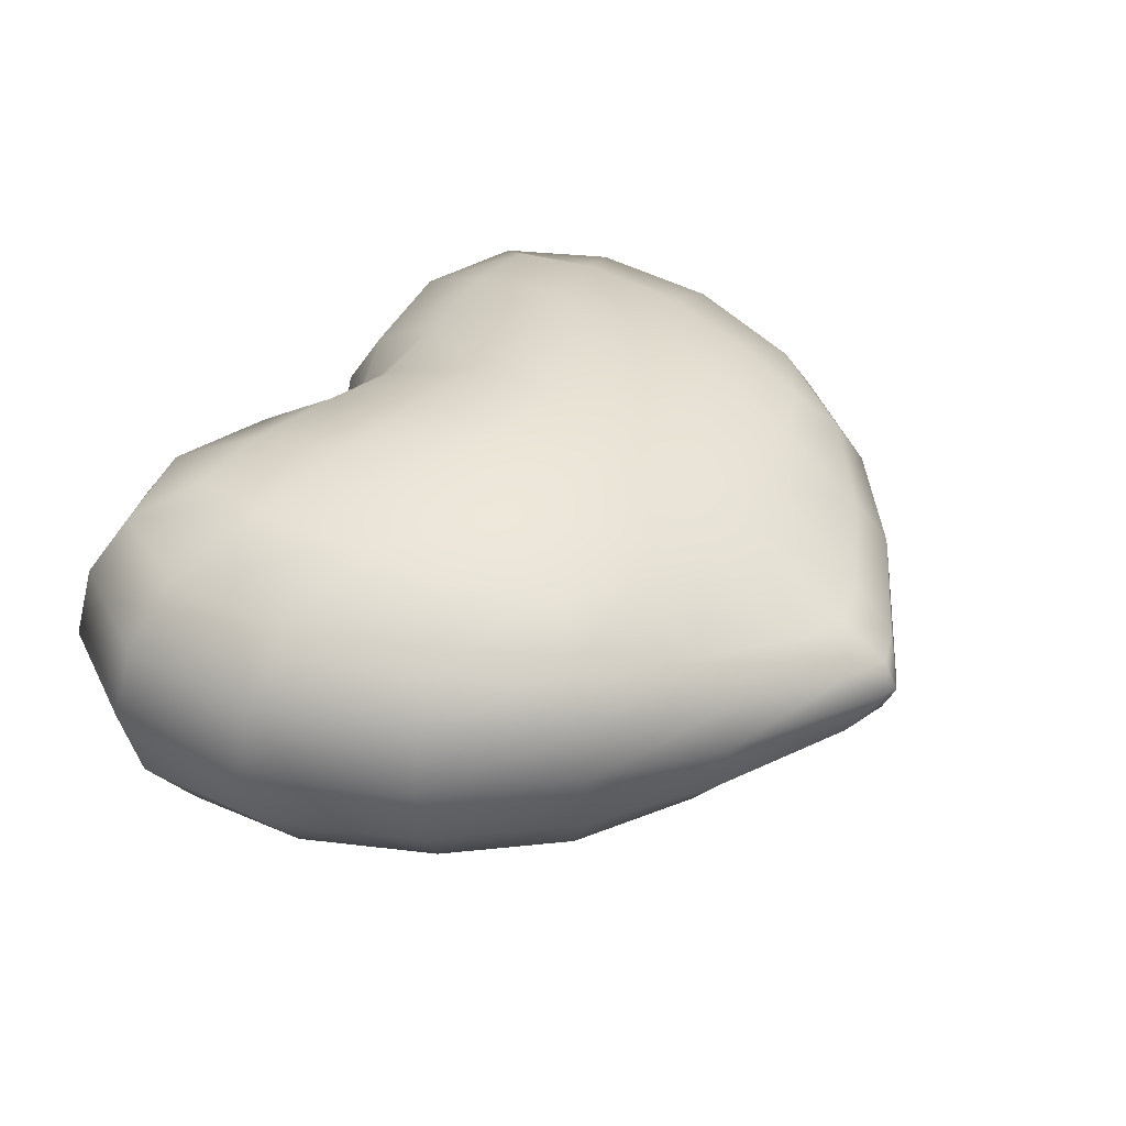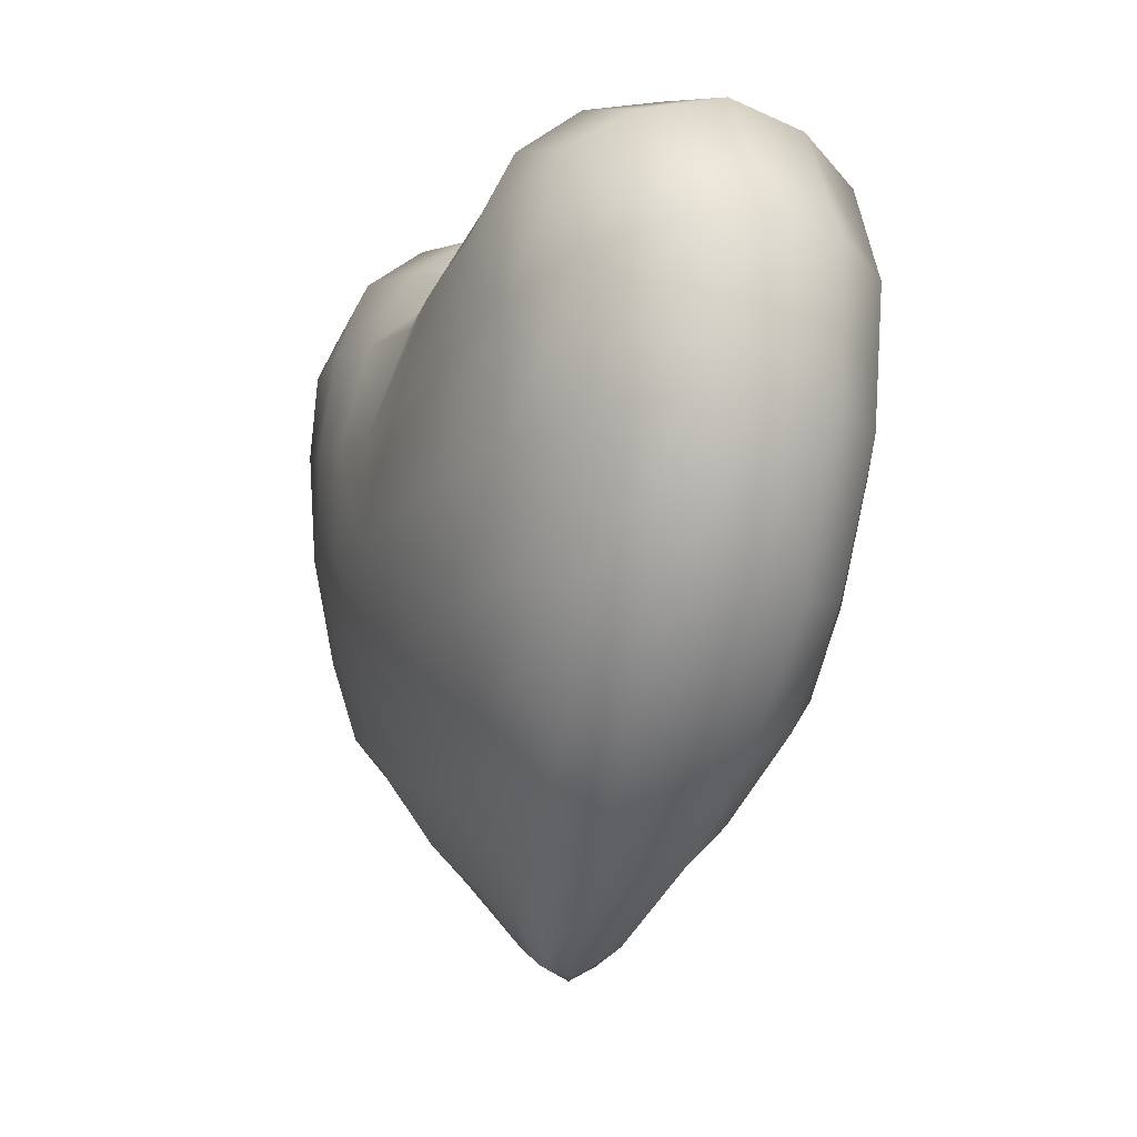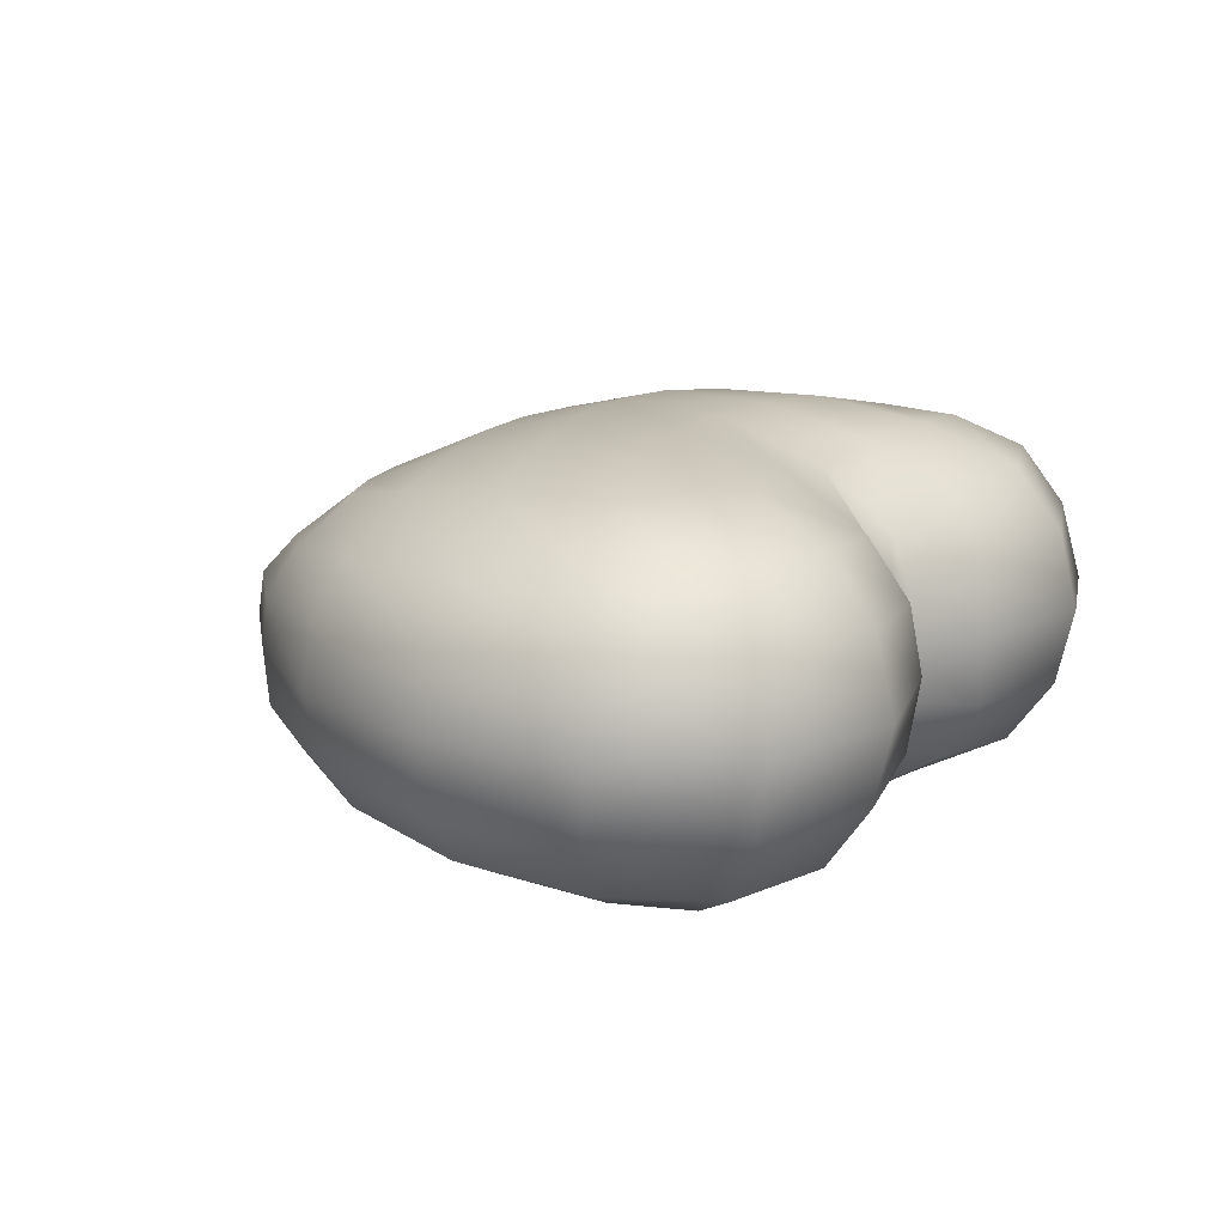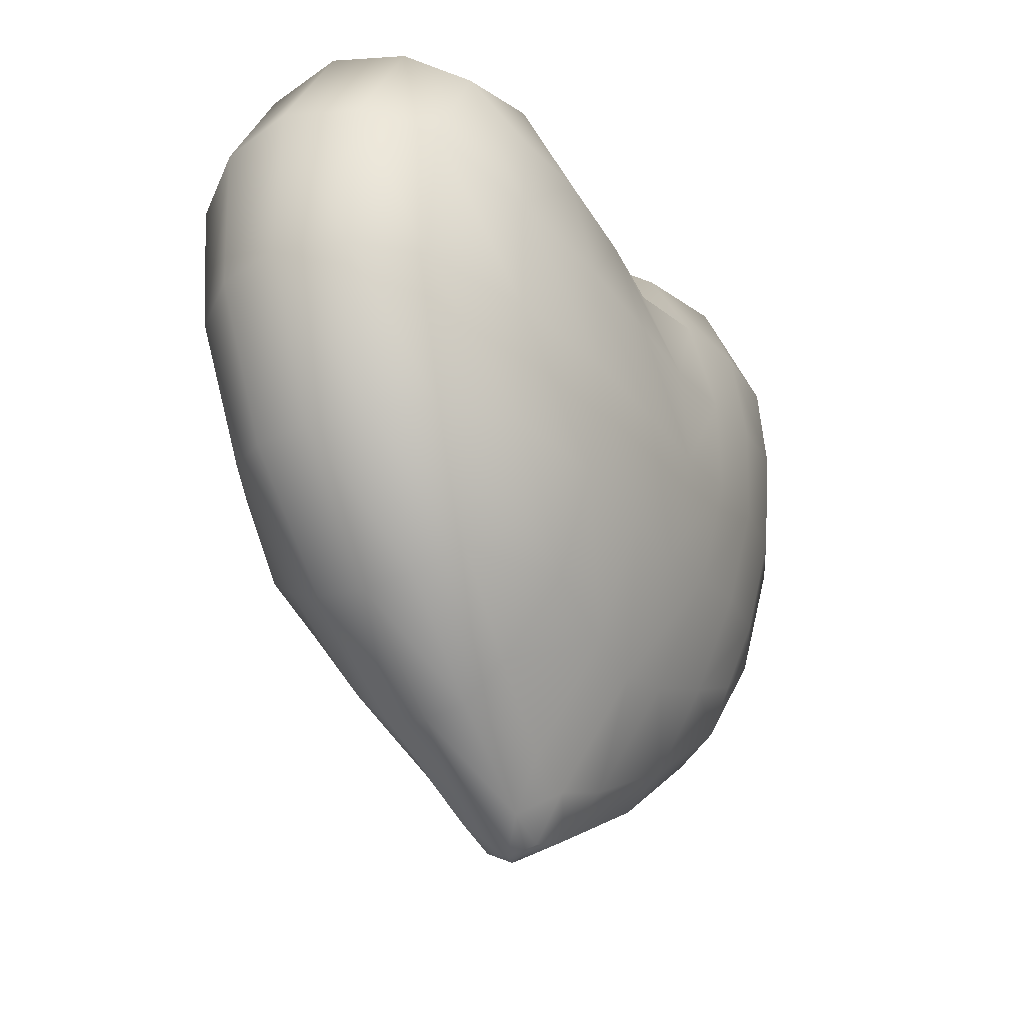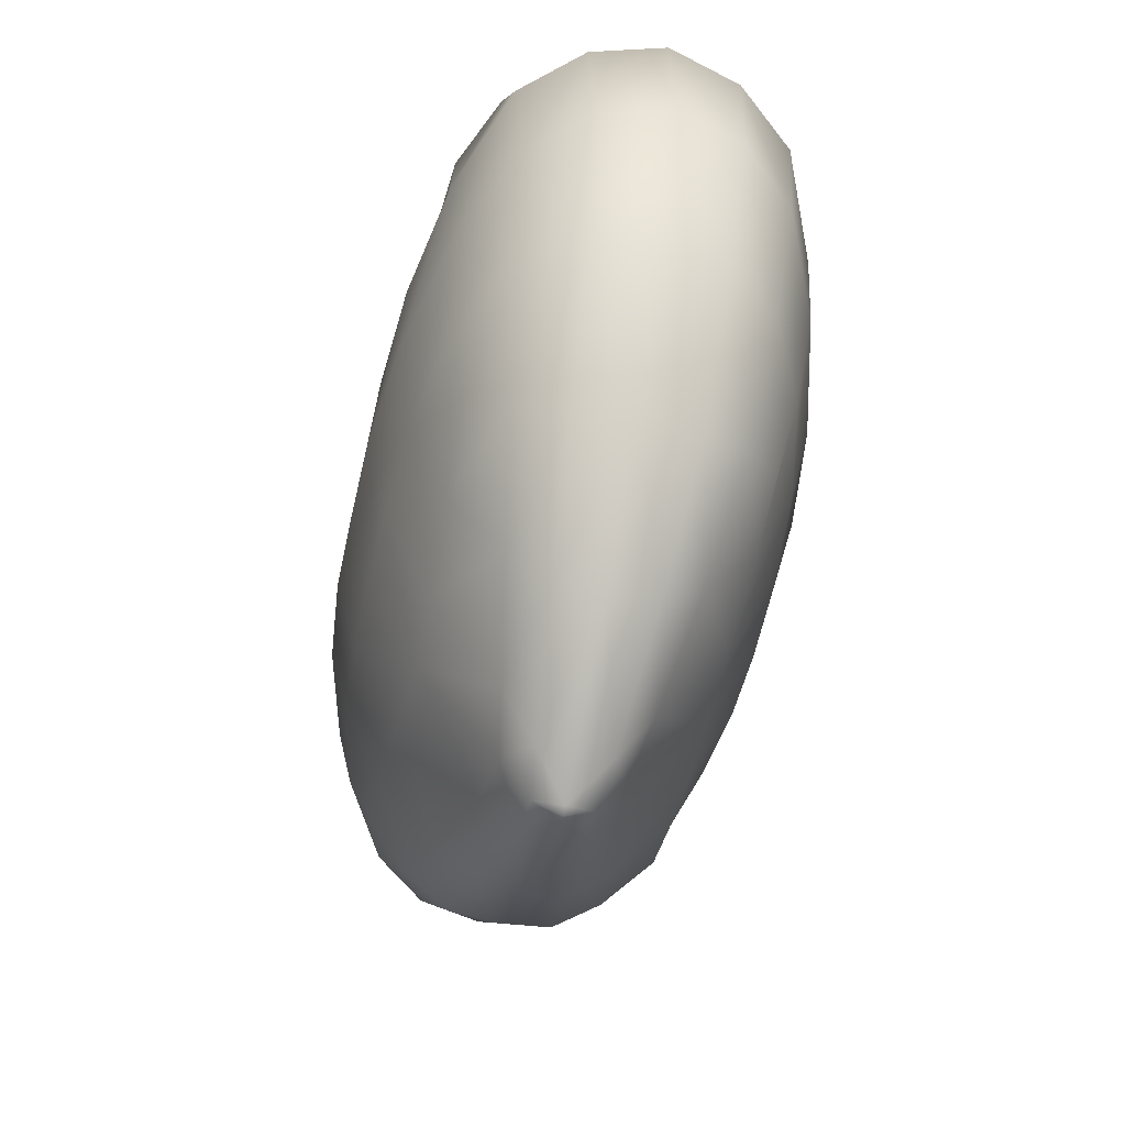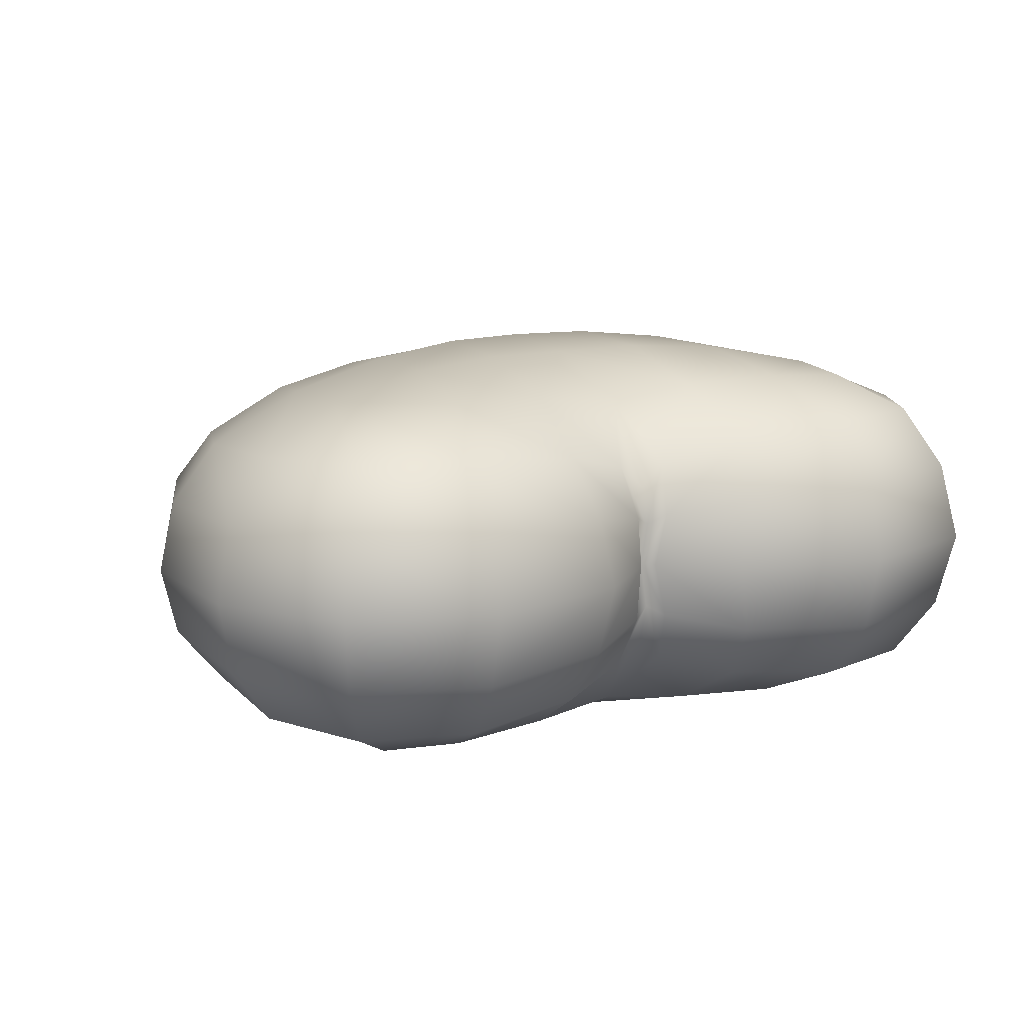
<metadata>
{"format":"obj","ext":"obj","renderer":"f3d","projection":"perspective","resolution":1024,"background":"white","views":[{"elev":35.6,"azim":-56.9,"up":"+Z"},{"elev":-10.2,"azim":-111.5,"up":"+Y"},{"elev":13.7,"azim":118.9,"up":"+Z"},{"elev":-27.8,"azim":119.2,"up":"+Y"},{"elev":-57.1,"azim":-102.9,"up":"+Y"},{"elev":12.6,"azim":151.1,"up":"+Z"}]}
</metadata>
<code>
g default
v 0.03719 0.03965 0.03856
v 0.1629 0.1195 0.06074
v 0.2117 0.1867 0.07067
v 0.2417 0.2708 0.07857
v 0.2417 0.3543 0.08426
v 0.1384 0.4385 0.08605
v 0.063 0.4272 0.07894
v 0.2076 0.417 0.0867
v 0.0421 0.104 0.0848
v 0.1414 0.1415 0.08885
v 0.1615 0.1924 0.09866
v 0.1789 0.2617 0.1072
v 0.1828 0.3311 0.1104
v 0.1221 0.3834 0.1116
v 0.1757 0.3829 0.1081
v 0.05673 0.3749 0.1093
v 0.0481 0.1766 0.1152
v 0.05228 0.2425 0.1299
v 0.05498 0.3078 0.1274
v 0.1018 0.07372 0.05076
v 0.09658 0.1231 0.08769
v 0.1159 0.3173 0.1233
v 0.1025 0.1863 0.1113
v 0.1107 0.2514 0.1236
v 0.01575 0.4082 0.06567
v 0 0.02859 0.03548
v -0.03719 0.03965 0.04239
v -0.1629 0.1195 0.0655
v -0.2117 0.1867 0.07221
v -0.2417 0.2708 0.07875
v -0.2417 0.3543 0.08426
v -0.1384 0.4385 0.08605
v -0.063 0.4272 0.07894
v 0 0.4094 0.05085
v -0.2076 0.417 0.0867
v -0.0421 0.104 0.0848
v -0.1414 0.1415 0.08885
v -0.1615 0.1924 0.09866
v -0.1789 0.2617 0.1072
v -0.1828 0.3311 0.1104
v 0 0.09646 0.08325
v -0.1221 0.3834 0.1116
v -0.1757 0.3829 0.1081
v -0.05673 0.3749 0.1093
v -0 0.3714 0.1017
v -0.0481 0.1766 0.1152
v -0.05228 0.2425 0.1299
v -0.05498 0.3078 0.1274
v 0 0.1723 0.1155
v 0 0.2387 0.1307
v 0 0.3041 0.1266
v -0.1018 0.07372 0.05468
v -0.09658 0.1231 0.08769
v -0.1159 0.3173 0.1233
v -0.1025 0.1863 0.1113
v -0.1107 0.2514 0.1236
v -0.01575 0.4082 0.06567
v 0.2353 0.1799 0.03853
v 0.000166 -0.002053 0.01723
v 0.2248 0.4391 0.0487
v 0.1423 0.4667 0.04787
v 0 0.416 0.02743
v 0.175 0.1053 0.03273
v 0.2701 0.367 0.04674
v 0.05665 0.4503 0.04295
v 0.02827 0.00841 0.01853
v 0.2717 0.2733 0.04309
v 0.1046 0.05083 0.0267
v 0.01085 0.4221 0.03374
v -0.2354 0.1799 0.03937
v -0.2248 0.4391 0.0487
v -0.1423 0.4667 0.04787
v -0.1751 0.1053 0.03624
v -0.2701 0.367 0.04674
v -0.05665 0.4503 0.04295
v -0.02812 0.008312 0.0214
v -0.2717 0.2733 0.0431
v -0.1047 0.05077 0.02913
v -0.01085 0.4221 0.03374
v 0.03719 0.03965 -0.03856
v 0.1629 0.1195 -0.06074
v 0.2117 0.1867 -0.07067
v 0.2417 0.2708 -0.07857
v 0.2417 0.3543 -0.08426
v 0.1384 0.4385 -0.08605
v 0.063 0.4272 -0.07894
v 0.2076 0.417 -0.0867
v 0.0421 0.104 -0.0848
v 0.1414 0.1415 -0.08885
v 0.1615 0.1924 -0.09866
v 0.1789 0.2617 -0.1072
v 0.1828 0.3311 -0.1104
v 0.1221 0.3834 -0.1116
v 0.1757 0.3829 -0.1081
v 0.05673 0.3749 -0.1093
v 0.0481 0.1766 -0.1152
v 0.05228 0.2425 -0.1299
v 0.05498 0.3078 -0.1274
v 0.1018 0.07372 -0.05076
v 0.09658 0.1231 -0.08769
v 0.1159 0.3173 -0.1233
v 0.1025 0.1863 -0.1113
v 0.1107 0.2514 -0.1236
v 0.01575 0.4082 -0.06567
v 0 0.02859 -0.03548
v -0.03719 0.03965 -0.04239
v -0.1629 0.1195 -0.0655
v -0.2117 0.1867 -0.07221
v -0.2417 0.2708 -0.07875
v -0.2417 0.3543 -0.08426
v -0.1384 0.4385 -0.08605
v -0.063 0.4272 -0.07894
v 0 0.4094 -0.05085
v -0.2076 0.417 -0.0867
v -0.0421 0.104 -0.0848
v -0.1414 0.1415 -0.08885
v -0.1615 0.1924 -0.09866
v -0.1789 0.2617 -0.1072
v -0.1828 0.3311 -0.1104
v 0 0.09646 -0.08325
v -0.1221 0.3834 -0.1116
v -0.1757 0.3829 -0.1081
v -0.05673 0.3749 -0.1093
v -0 0.3714 -0.1017
v -0.0481 0.1766 -0.1152
v -0.05228 0.2425 -0.1299
v -0.05498 0.3078 -0.1274
v 0 0.1723 -0.1155
v 0 0.2387 -0.1307
v 0 0.3041 -0.1266
v -0.1018 0.07372 -0.05468
v -0.09658 0.1231 -0.08769
v -0.1159 0.3173 -0.1233
v -0.1025 0.1863 -0.1113
v -0.1107 0.2514 -0.1236
v -0.01575 0.4082 -0.06567
v 0.005156 -0.008252 0
v 0.2429 0.1784 -0
v 0.2828 0.2762 -0
v 0.04868 0.4552 -0
v 0.2809 0.3738 -0
v 0.1755 0.1019 -0
v 0.1421 0.4784 -0
v 0.2314 0.4499 -0
v 0.1046 0.04655 -0
v 0.005599 0.4179 -0
v 0 -0.01072 0
v -0.005156 -0.008252 0
v -0.2429 0.1784 -0
v -0.2828 0.2762 -0
v -0.04868 0.4552 -0
v -0.2809 0.3738 -0
v -0.1755 0.1019 -0
v 0 0.4093 -0
v -0.1421 0.4784 -0
v -0.2314 0.4499 -0
v -0.1046 0.04655 -0
v -0.005599 0.4179 -0
v 0.2353 0.1799 -0.03853
v 0.000166 -0.002053 -0.01723
v 0.2248 0.4391 -0.0487
v 0.1423 0.4667 -0.04787
v 0 0.416 -0.02743
v 0.175 0.1053 -0.03273
v 0.2701 0.367 -0.04674
v 0.05665 0.4503 -0.04295
v 0.02827 0.00841 -0.01853
v 0.2717 0.2733 -0.04309
v 0.1046 0.05083 -0.0267
v 0.01085 0.4221 -0.03374
v -0.2354 0.1799 -0.03937
v -0.2248 0.4391 -0.0487
v -0.1423 0.4667 -0.04787
v -0.1751 0.1053 -0.03624
v -0.2701 0.367 -0.04674
v -0.05665 0.4503 -0.04295
v -0.02812 0.008312 -0.0214
v -0.2717 0.2733 -0.0431
v -0.1047 0.05077 -0.02913
v -0.01085 0.4221 -0.03374
g Vert
f 3 2 10 11
f 4 3 11 12
f 20 1 9 21
f 5 4 12 13
f 41 9 1 26
f 6 8 15 14
f 64 60 144 141
f 14 16 7 6
f 25 7 16 45
f 16 14 22 19
f 8 5 13 15
f 63 58 138 142
f 60 61 143 144
f 69 62 154 146
f 68 63 142 145
f 67 64 141 139
f 59 66 137 147
f 58 67 139 138
f 51 45 16 19
f 41 49 17 9
f 49 50 18 17
f 50 51 19 18
f 22 24 18 19
f 24 23 17 18
f 21 23 11 10
f 9 17 23 21
f 12 11 23 24
f 13 12 24 22
f 66 68 145 137
f 2 20 21 10
f 14 15 13 22
f 61 65 140 143
f 65 69 146 140
f 29 38 37 28
f 30 39 38 29
f 52 53 36 27
f 31 40 39 30
f 41 26 27 36
f 32 42 43 35
f 74 152 156 71
f 42 32 33 44
f 57 45 44 33
f 44 48 54 42
f 35 43 40 31
f 73 153 149 70
f 71 156 155 72
f 79 158 154 62
f 78 157 153 73
f 77 150 152 74
f 59 147 148 76
f 70 149 150 77
f 51 48 44 45
f 41 36 46 49
f 49 46 47 50
f 50 47 48 51
f 54 48 47 56
f 56 47 46 55
f 53 37 38 55
f 36 53 55 46
f 39 56 55 38
f 40 54 56 39
f 76 148 157 78
f 28 37 53 52
f 42 54 40 43
f 72 155 151 75
f 75 151 158 79
f 45 57 34 25
f 33 75 79 57
f 32 72 75 33
f 27 76 78 52
f 29 70 77 30
f 26 59 76 27
f 30 77 74 31
f 52 78 73 28
f 57 79 62 34
f 35 71 72 32
f 28 73 70 29
f 31 74 71 35
f 7 25 69 65
f 6 7 65 61
f 1 20 68 66
f 3 4 67 58
f 26 1 66 59
f 4 5 64 67
f 20 2 63 68
f 25 34 62 69
f 8 6 61 60
f 2 3 58 63
f 5 8 60 64
f 82 90 89 81
f 83 91 90 82
f 99 100 88 80
f 84 92 91 83
f 120 105 80 88
f 85 93 94 87
f 165 141 144 161
f 93 85 86 95
f 104 124 95 86
f 95 98 101 93
f 87 94 92 84
f 164 142 138 159
f 161 144 143 162
f 170 146 154 163
f 169 145 142 164
f 168 139 141 165
f 160 147 137 167
f 159 138 139 168
f 130 98 95 124
f 120 88 96 128
f 128 96 97 129
f 129 97 98 130
f 101 98 97 103
f 103 97 96 102
f 100 89 90 102
f 88 100 102 96
f 91 103 102 90
f 92 101 103 91
f 167 137 145 169
f 81 89 100 99
f 93 101 92 94
f 162 143 140 166
f 166 140 146 170
f 108 107 116 117
f 109 108 117 118
f 131 106 115 132
f 110 109 118 119
f 120 115 106 105
f 111 114 122 121
f 175 172 156 152
f 121 123 112 111
f 136 112 123 124
f 123 121 133 127
f 114 110 119 122
f 174 171 149 153
f 172 173 155 156
f 180 163 154 158
f 179 174 153 157
f 178 175 152 150
f 160 177 148 147
f 171 178 150 149
f 130 124 123 127
f 120 128 125 115
f 128 129 126 125
f 129 130 127 126
f 133 135 126 127
f 135 134 125 126
f 132 134 117 116
f 115 125 134 132
f 118 117 134 135
f 119 118 135 133
f 177 179 157 148
f 107 131 132 116
f 121 122 119 133
f 173 176 151 155
f 176 180 158 151
f 124 104 113 136
f 112 136 180 176
f 111 112 176 173
f 106 131 179 177
f 108 109 178 171
f 105 106 177 160
f 109 110 175 178
f 131 107 174 179
f 136 113 163 180
f 114 111 173 172
f 107 108 171 174
f 110 114 172 175
f 86 166 170 104
f 85 162 166 86
f 80 167 169 99
f 82 159 168 83
f 105 160 167 80
f 83 168 165 84
f 99 169 164 81
f 104 170 163 113
f 87 161 162 85
f 81 164 159 82
f 84 165 161 87

</code>
